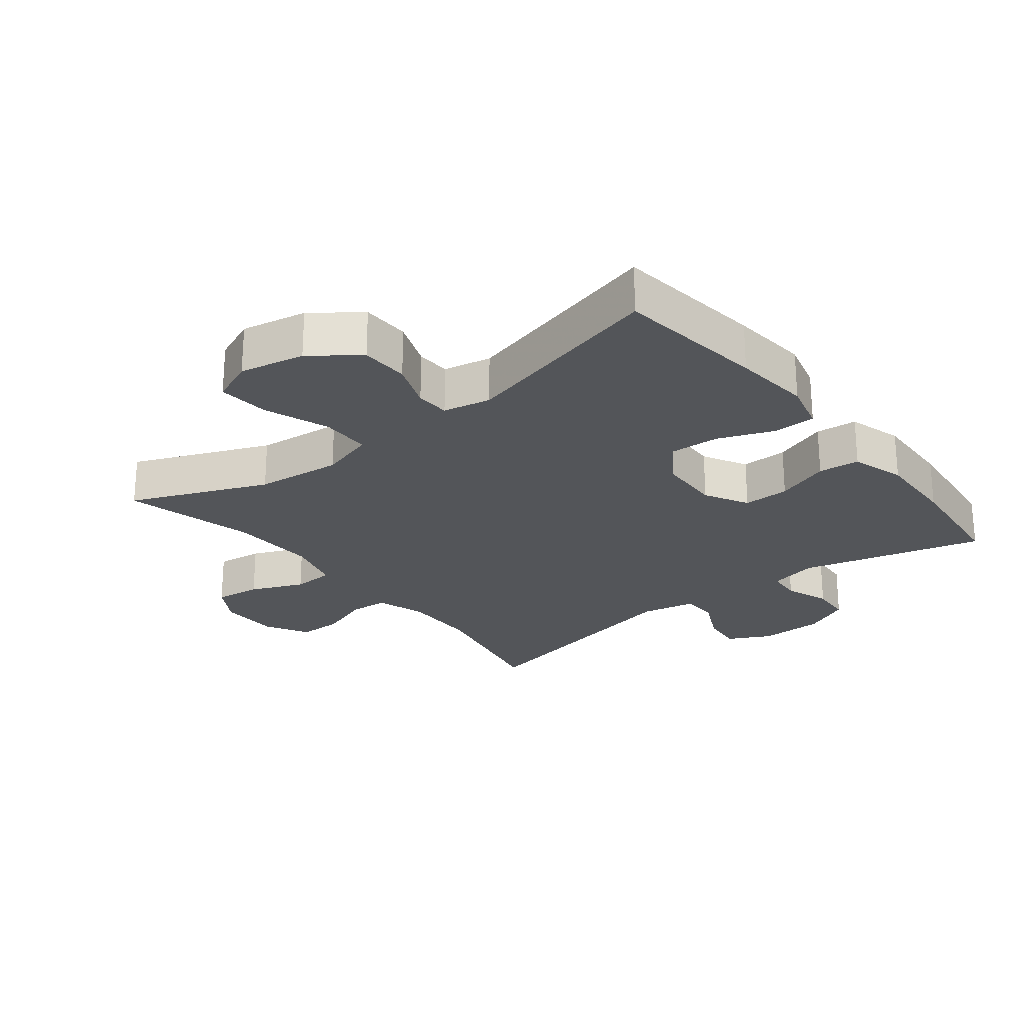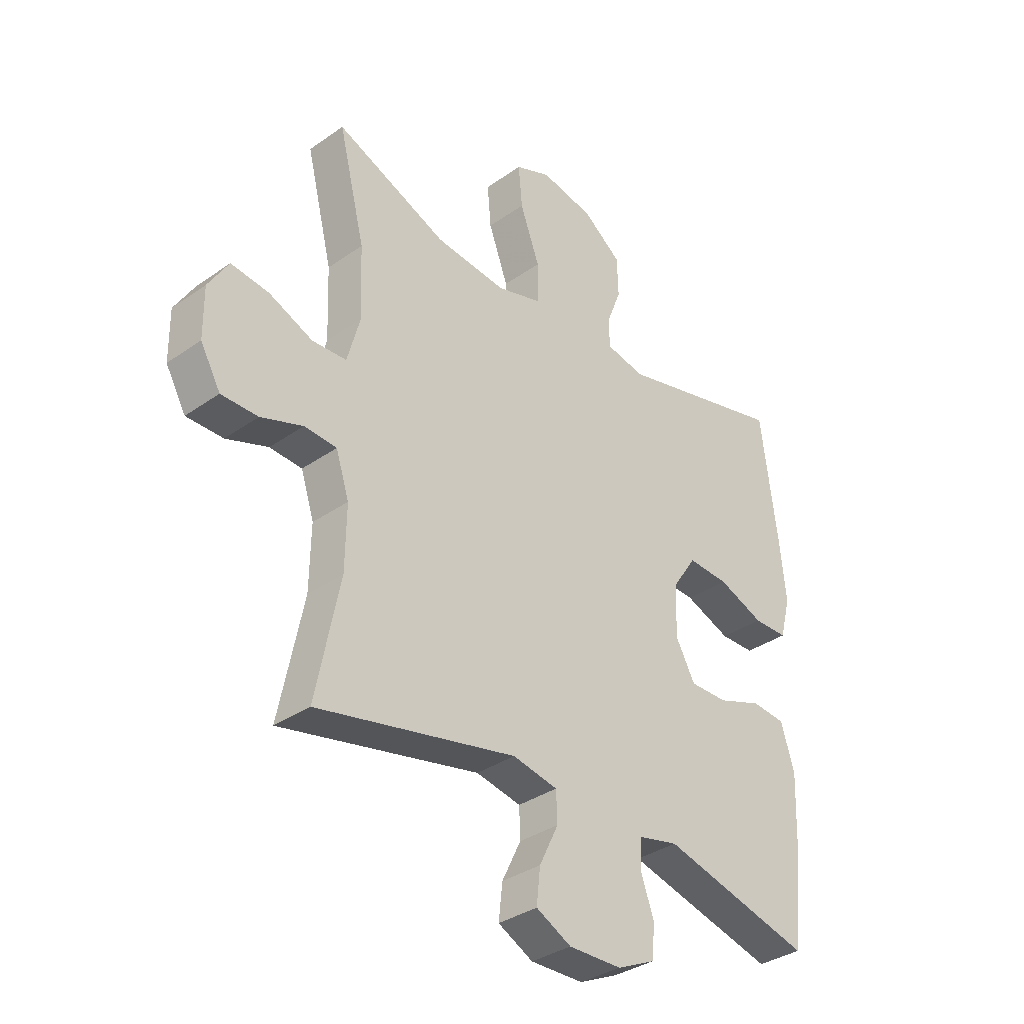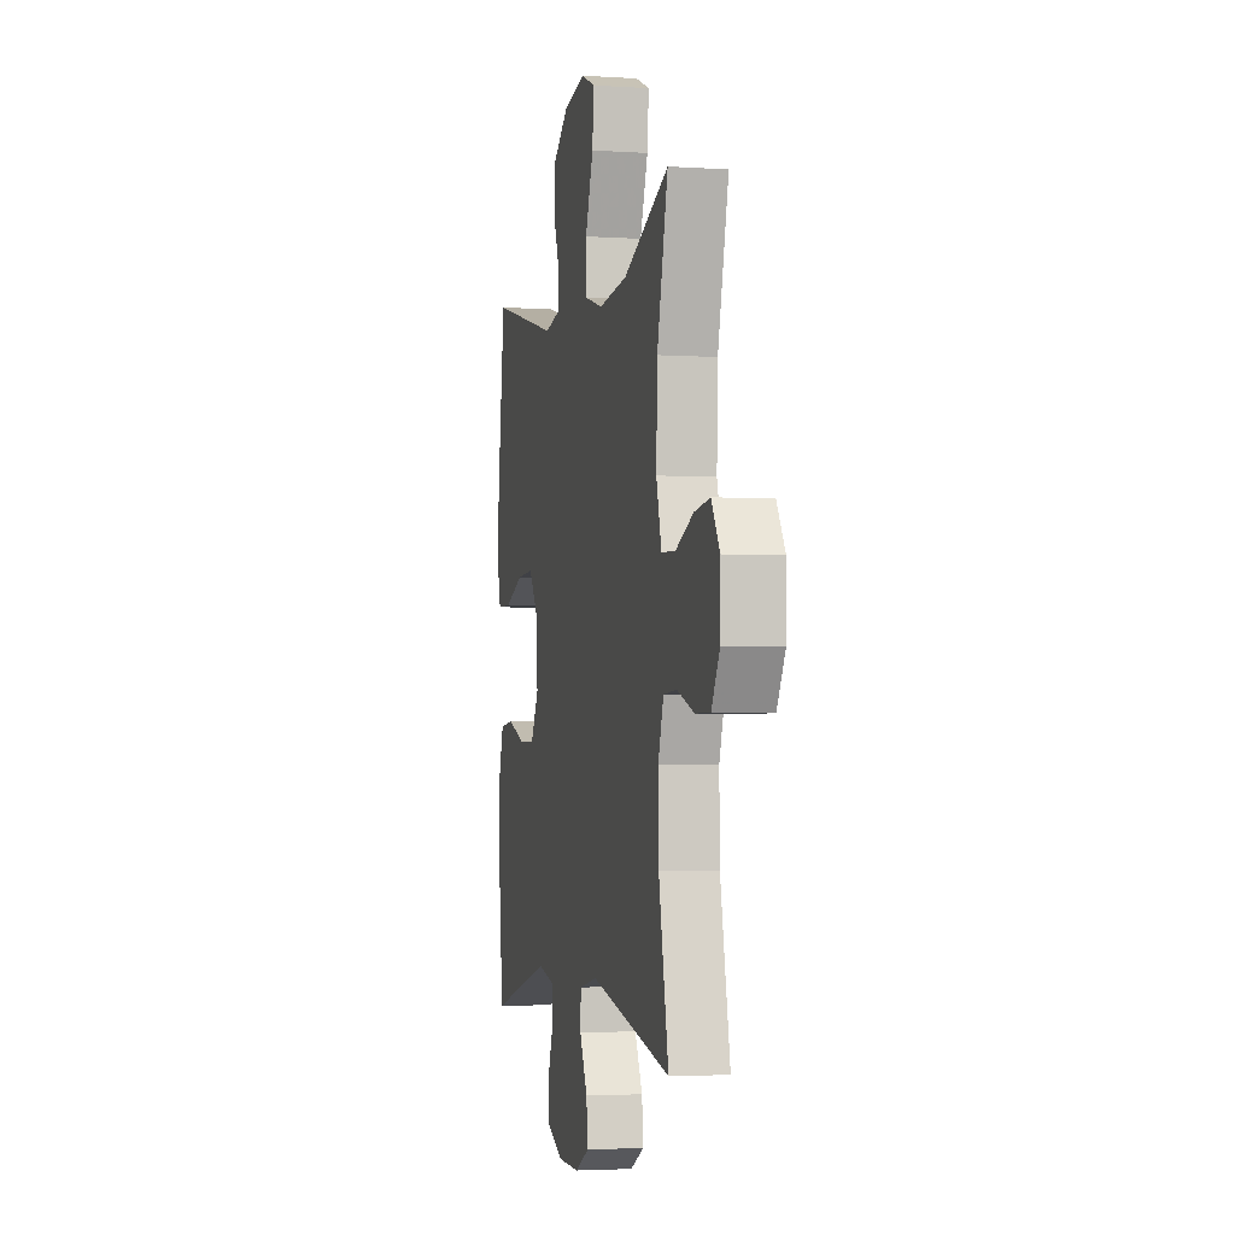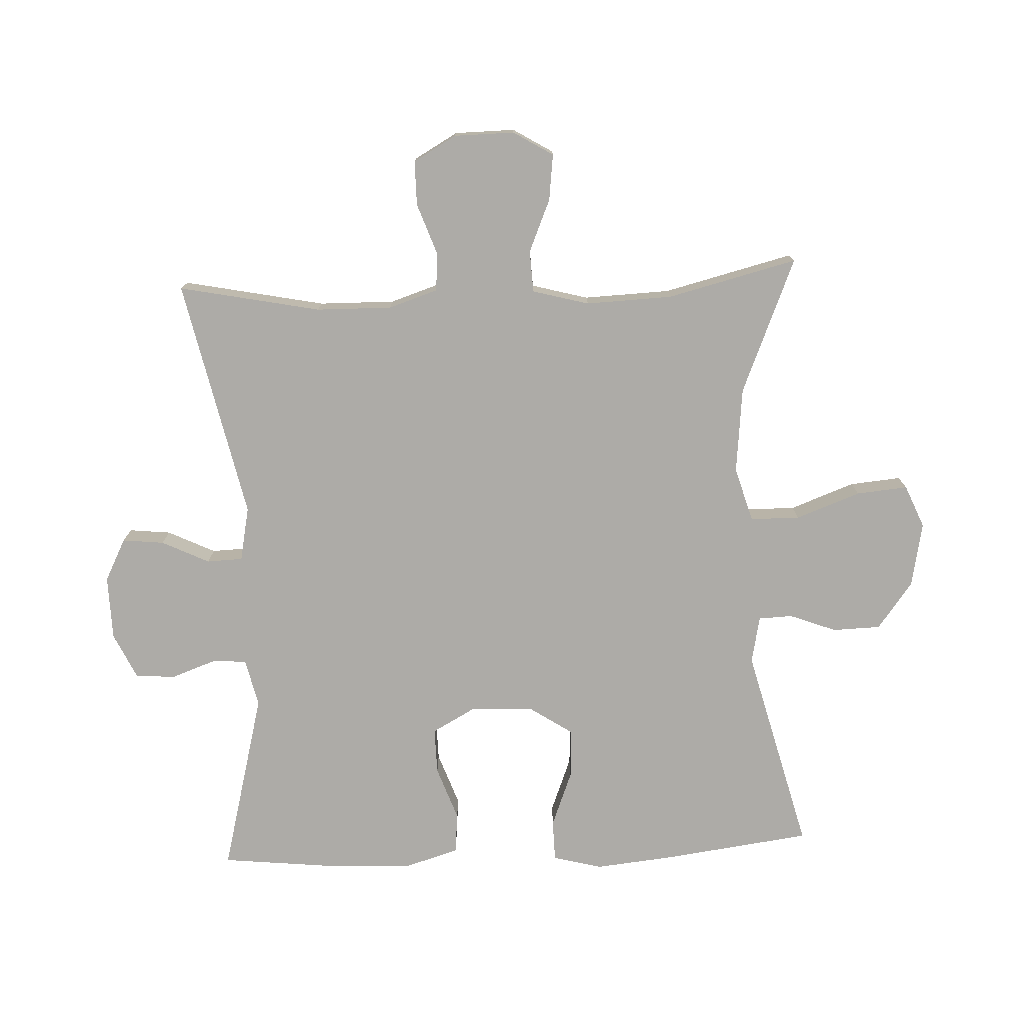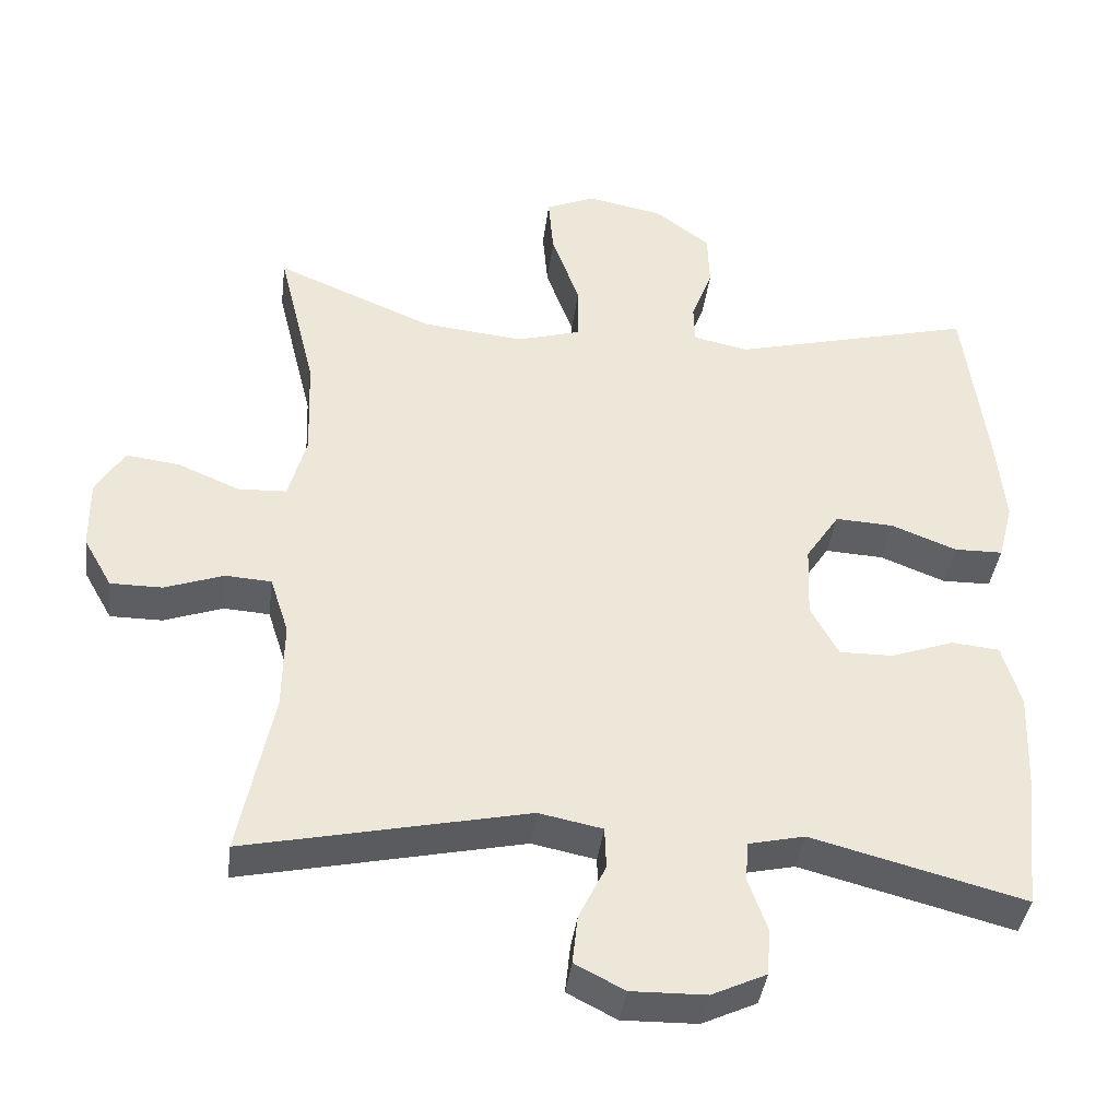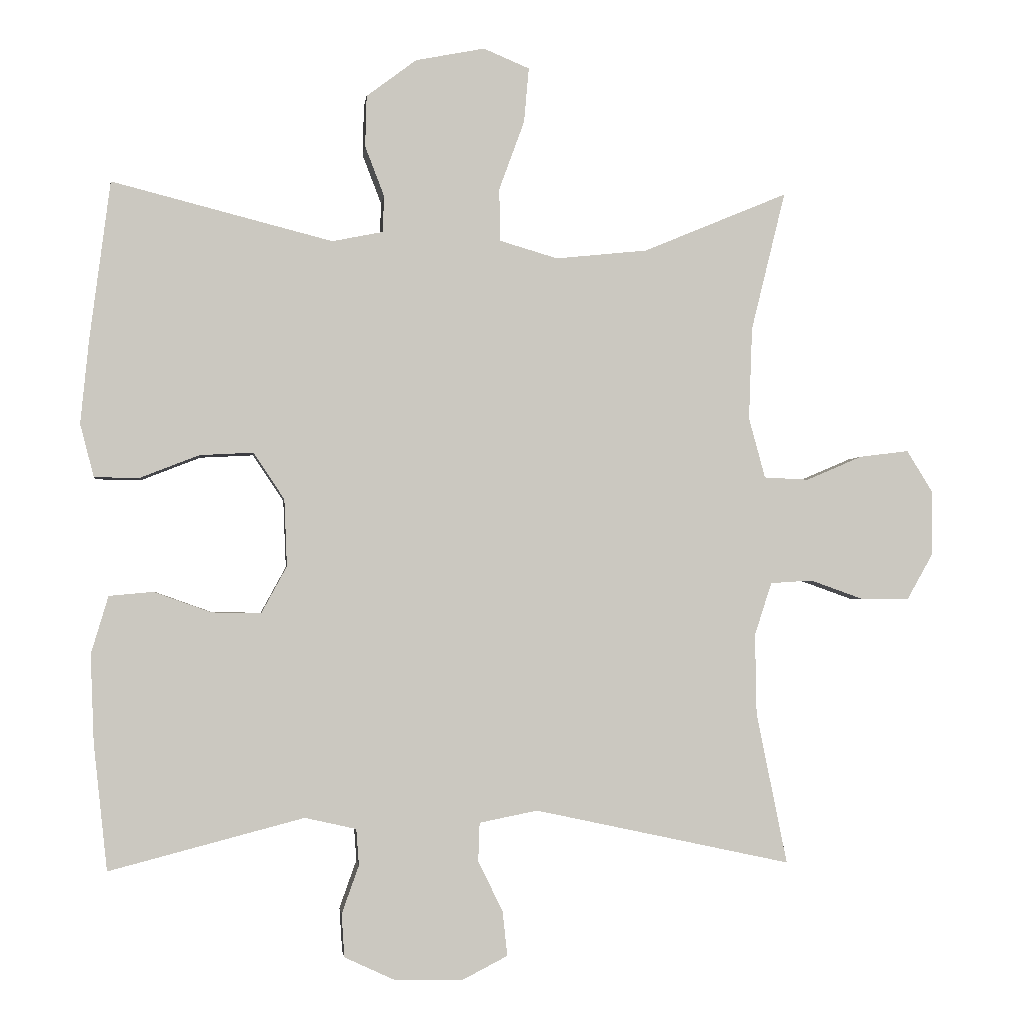
<metadata>
{"format":"obj","ext":"obj","renderer":"f3d","projection":"perspective","resolution":1024,"background":"white","views":[{"elev":-24.4,"azim":38.3,"up":"+Y"},{"elev":-34.8,"azim":-46.8,"up":"+Z"},{"elev":-3.1,"azim":-102.7,"up":"+Z"},{"elev":-76.4,"azim":-87.4,"up":"+Y"},{"elev":-39.4,"azim":-7.2,"up":"+Z"},{"elev":-1.9,"azim":173.3,"up":"+Z"}]}
</metadata>
<code>
v -0.5 0.07 -0.5
v -0.455 0.07 -0.279
v -0.453 0.07 -0.161
v -0.478 0.07 -0.084
v -0.539 0.07 -0.08
v -0.618 0.07 -0.108
v -0.687 0.07 -0.108
v -0.725 0.07 -0.041
v -0.726 0.07 0.053
v -0.688 0.07 0.115
v -0.616 0.07 0.106
v -0.534 0.07 0.071
v -0.469 0.07 0.074
v -0.445 0.07 0.162
v -0.45 0.07 0.297
v -0.5 0.07 0.5
v -0.289 0.07 0.412
v -0.155 0.07 0.398
v -0.07 0.07 0.423
v -0.069 0.07 0.5
v -0.106 0.07 0.601
v -0.113 0.07 0.681
v -0.046 0.07 0.709
v 0.055 0.07 0.689
v 0.128 0.07 0.634
v 0.13 0.07 0.559
v 0.102 0.07 0.486
v 0.104 0.07 0.433
v 0.178 0.07 0.418
v 0.5 0.07 0.5
v 0.53 0.07 0.267
v 0.542 0.07 0.146
v 0.522 0.07 0.069
v 0.457 0.07 0.068
v 0.37 0.07 0.102
v 0.292 0.07 0.106
v 0.247 0.07 0.038
v 0.243 0.07 -0.06
v 0.28 0.07 -0.128
v 0.352 0.07 -0.127
v 0.436 0.07 -0.097
v 0.5 0.07 -0.103
v 0.525 0.07 -0.187
v 0.52 0.07 -0.315
v 0.5 0.07 -0.5
v 0.216 0.07 -0.426
v 0.141 0.07 -0.443
v 0.137 0.07 -0.496
v 0.162 0.07 -0.566
v 0.158 0.07 -0.629
v 0.085 0.07 -0.663
v -0.015 0.07 -0.665
v -0.081 0.07 -0.631
v -0.074 0.07 -0.566
v -0.038 0.07 -0.492
v -0.04 0.07 -0.436
v -0.125 0.07 -0.419
v -0.5 0 -0.5
v -0.455 0 -0.279
v -0.453 0 -0.161
v -0.478 0 -0.084
v -0.539 0 -0.08
v -0.618 0 -0.108
v -0.687 0 -0.108
v -0.725 0 -0.041
v -0.726 0 0.053
v -0.688 0 0.115
v -0.616 0 0.106
v -0.534 0 0.071
v -0.469 0 0.074
v -0.445 0 0.162
v -0.45 0 0.297
v -0.5 0 0.5
v -0.289 0 0.412
v -0.155 0 0.398
v -0.07 0 0.423
v -0.069 0 0.5
v -0.106 0 0.601
v -0.113 0 0.681
v -0.046 0 0.709
v 0.055 0 0.689
v 0.128 0 0.634
v 0.13 0 0.559
v 0.102 0 0.486
v 0.104 0 0.433
v 0.178 0 0.418
v 0.5 0 0.5
v 0.53 0 0.267
v 0.542 0 0.146
v 0.522 0 0.069
v 0.457 0 0.068
v 0.37 0 0.102
v 0.292 0 0.106
v 0.247 0 0.038
v 0.243 0 -0.06
v 0.28 0 -0.128
v 0.352 0 -0.127
v 0.436 0 -0.097
v 0.5 0 -0.103
v 0.525 0 -0.187
v 0.52 0 -0.315
v 0.5 0 -0.5
v 0.216 0 -0.426
v 0.141 0 -0.443
v 0.137 0 -0.496
v 0.162 0 -0.566
v 0.158 0 -0.629
v 0.085 0 -0.663
v -0.015 0 -0.665
v -0.081 0 -0.631
v -0.074 0 -0.566
v -0.038 0 -0.492
v -0.04 0 -0.436
v -0.125 0 -0.419
f 52 53 54 55
f 52 55 56
f 51 52 56
f 48 49 50 51
f 47 48 51 56
f 46 47 56 57
f 44 45 46
f 43 44 46 57
f 40 41 42 43
f 39 40 43 57
f 32 33 34 35
f 32 35 36
f 29 30 31 32
f 28 29 32 36
f 24 25 26 27
f 24 27 28
f 23 24 28
f 20 21 22 23
f 19 20 23 28
f 18 19 28 36
f 15 16 17
f 14 15 17 18
f 13 14 18 36
f 9 10 11 12
f 5 6 7 8
f 4 5 8 9
f 39 57 1 2
f 38 39 2 3
f 37 38 3 4
f 12 13 36 37
f 4 9 12 37
f 112 111 110 109
f 113 112 109
f 113 109 108
f 108 107 106 105
f 113 108 105 104
f 114 113 104 103
f 103 102 101
f 114 103 101 100
f 100 99 98 97
f 114 100 97 96
f 92 91 90 89
f 93 92 89
f 89 88 87 86
f 93 89 86 85
f 84 83 82 81
f 85 84 81
f 85 81 80
f 80 79 78 77
f 85 80 77 76
f 93 85 76 75
f 74 73 72
f 75 74 72 71
f 93 75 71 70
f 69 68 67 66
f 65 64 63 62
f 66 65 62 61
f 59 58 114 96
f 60 59 96 95
f 61 60 95 94
f 94 93 70 69
f 94 69 66 61
f 1 58 59 2
f 2 59 60 3
f 3 60 61 4
f 4 61 62 5
f 5 62 63 6
f 6 63 64 7
f 7 64 65 8
f 8 65 66 9
f 9 66 67 10
f 10 67 68 11
f 11 68 69 12
f 12 69 70 13
f 13 70 71 14
f 14 71 72 15
f 15 72 73 16
f 16 73 74 17
f 17 74 75 18
f 18 75 76 19
f 19 76 77 20
f 20 77 78 21
f 21 78 79 22
f 22 79 80 23
f 23 80 81 24
f 24 81 82 25
f 25 82 83 26
f 26 83 84 27
f 27 84 85 28
f 28 85 86 29
f 29 86 87 30
f 30 87 88 31
f 31 88 89 32
f 32 89 90 33
f 33 90 91 34
f 34 91 92 35
f 35 92 93 36
f 36 93 94 37
f 37 94 95 38
f 38 95 96 39
f 39 96 97 40
f 40 97 98 41
f 41 98 99 42
f 42 99 100 43
f 43 100 101 44
f 44 101 102 45
f 45 102 103 46
f 46 103 104 47
f 47 104 105 48
f 48 105 106 49
f 49 106 107 50
f 50 107 108 51
f 51 108 109 52
f 52 109 110 53
f 53 110 111 54
f 54 111 112 55
f 55 112 113 56
f 56 113 114 57
f 57 114 58 1

</code>
